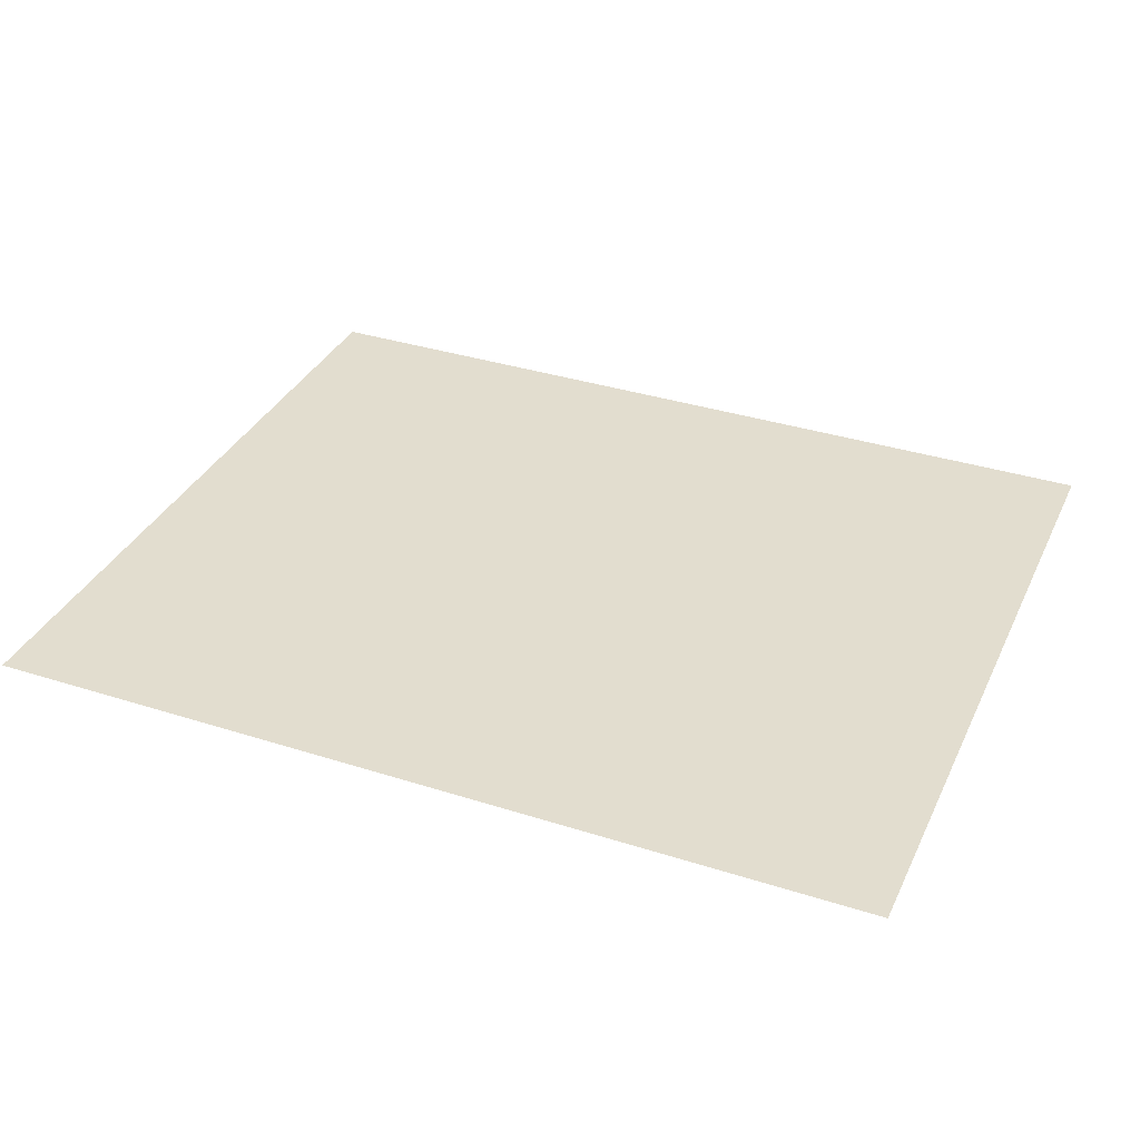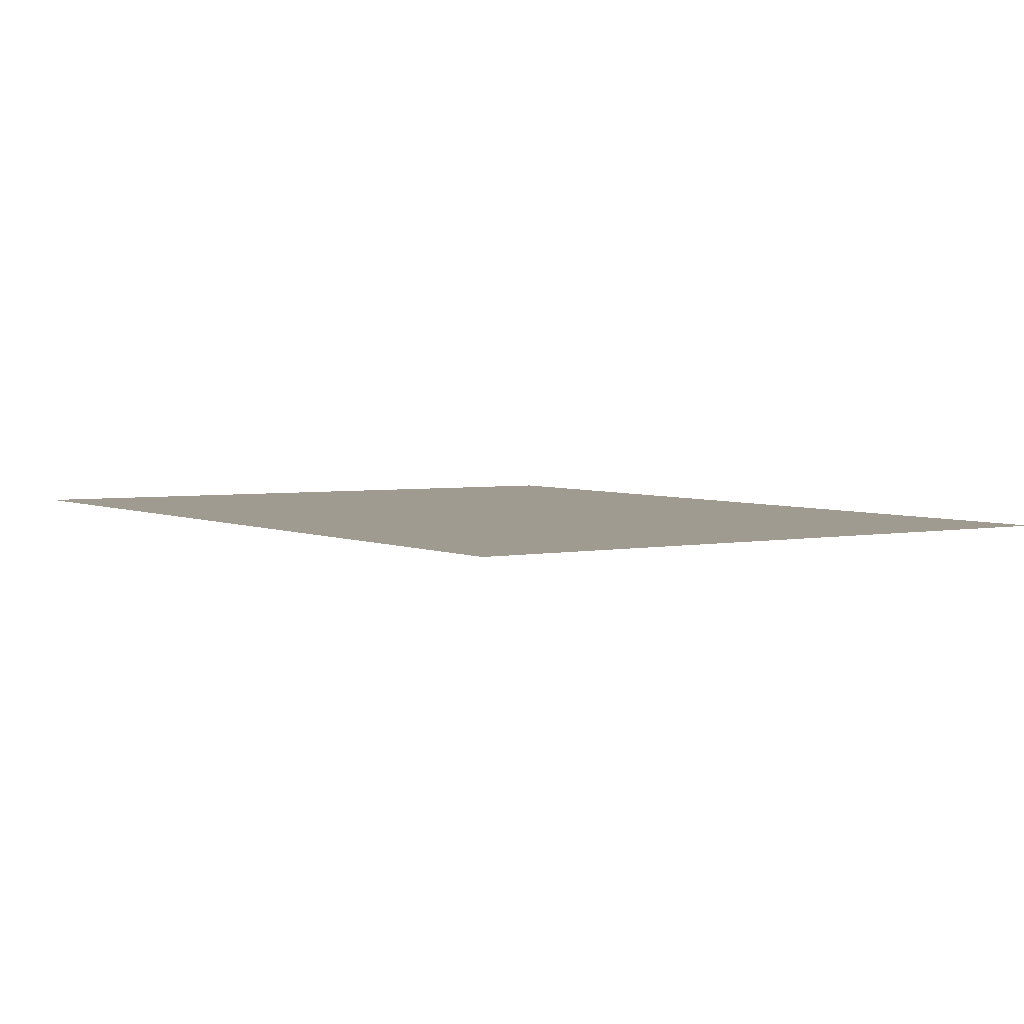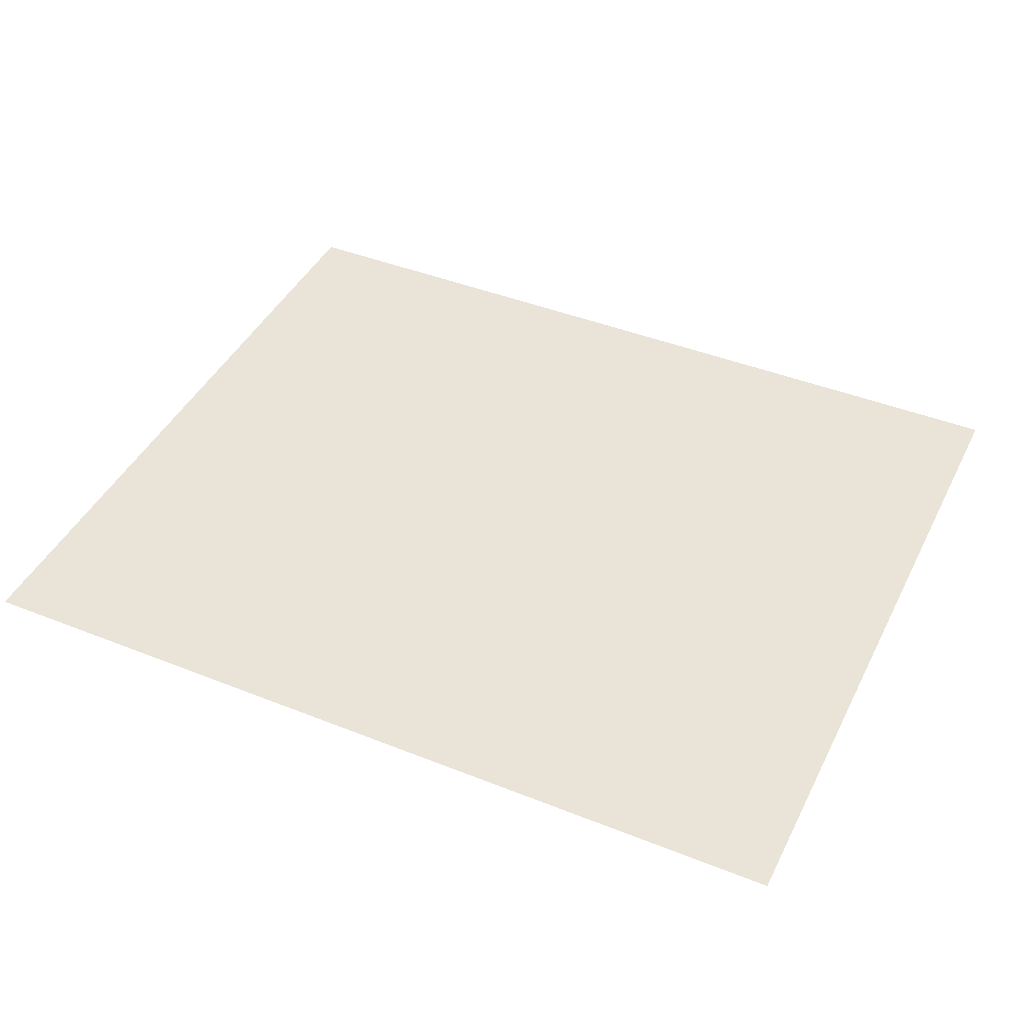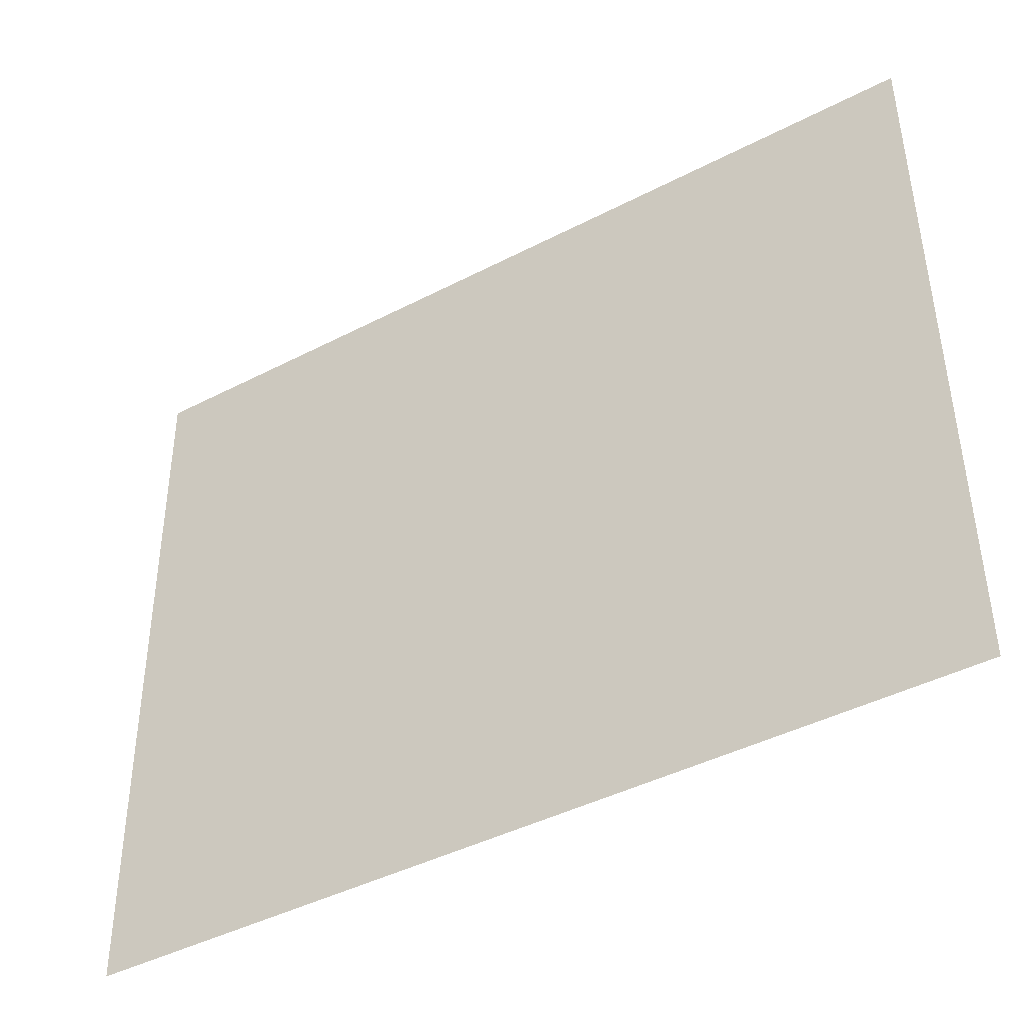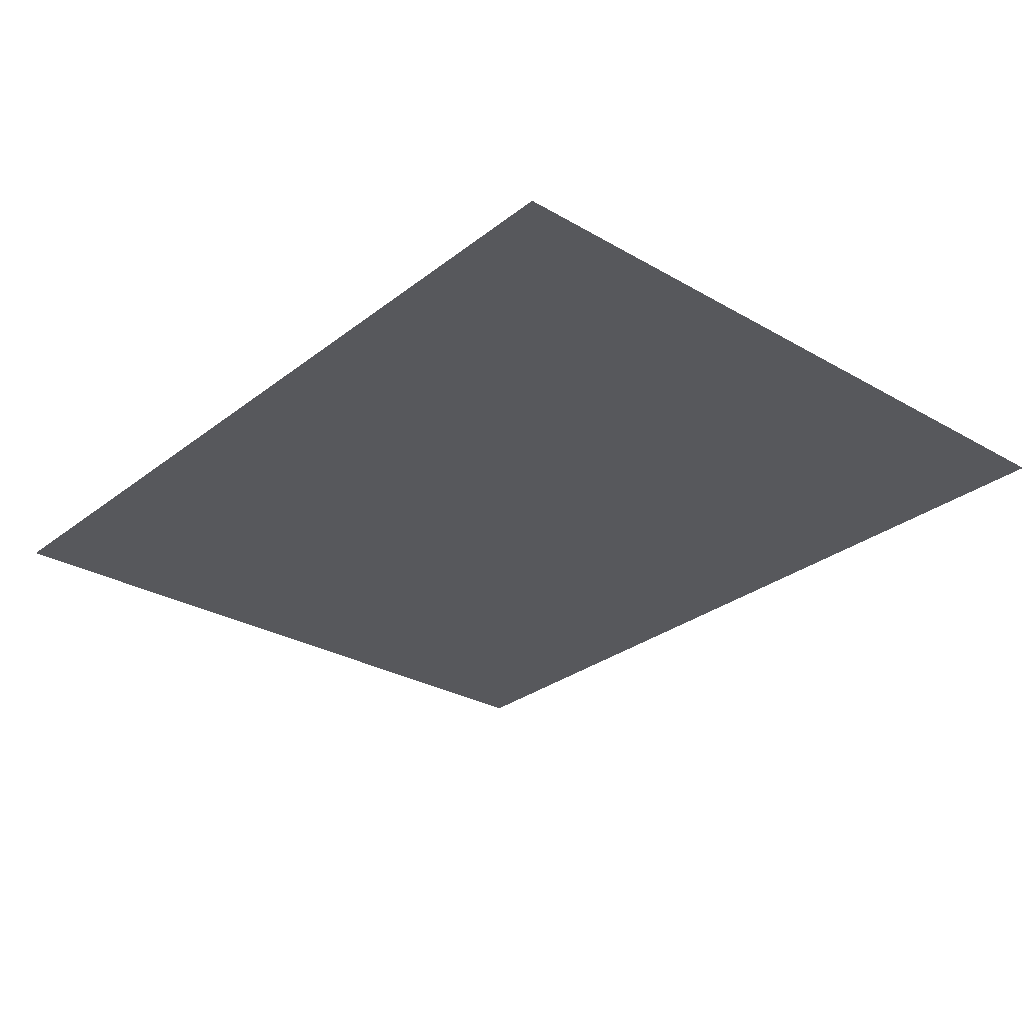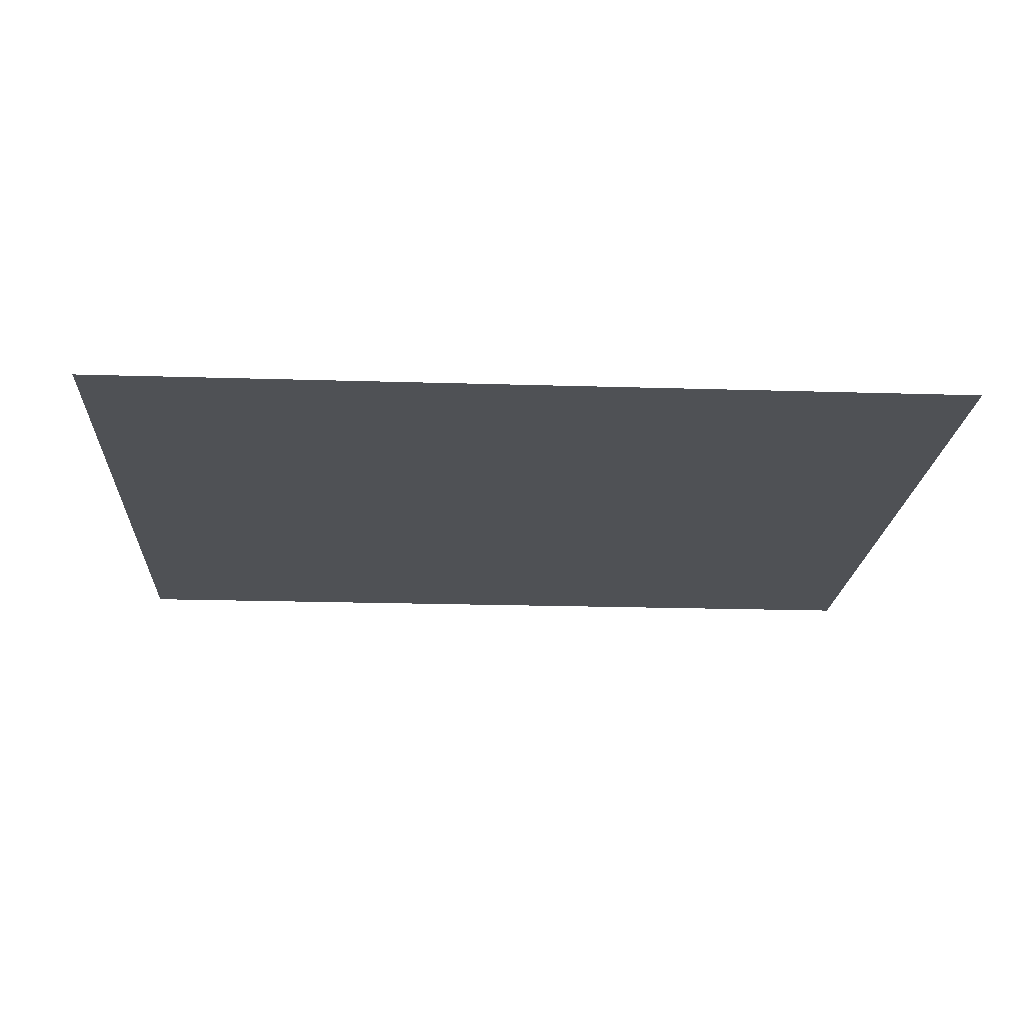
<metadata>
{"format":"obj","ext":"obj","renderer":"f3d","projection":"perspective","resolution":1024,"background":"white","views":[{"elev":35.6,"azim":22.8,"up":"+Y"},{"elev":4.3,"azim":53.0,"up":"+Y"},{"elev":42.8,"azim":-154.6,"up":"+Y"},{"elev":-42.9,"azim":-148.3,"up":"+Z"},{"elev":-29.3,"azim":-131.3,"up":"+Y"},{"elev":-20.5,"azim":176.8,"up":"+Y"}]}
</metadata>
<code>
o Plane
v -11.93 -0.1249 -9.839
v 11.93 0.1249 9.839
v 11.93 -0.1249 -9.839
v -11.93 0.1249 9.839
f 1 2 3
f 1 4 2

</code>
